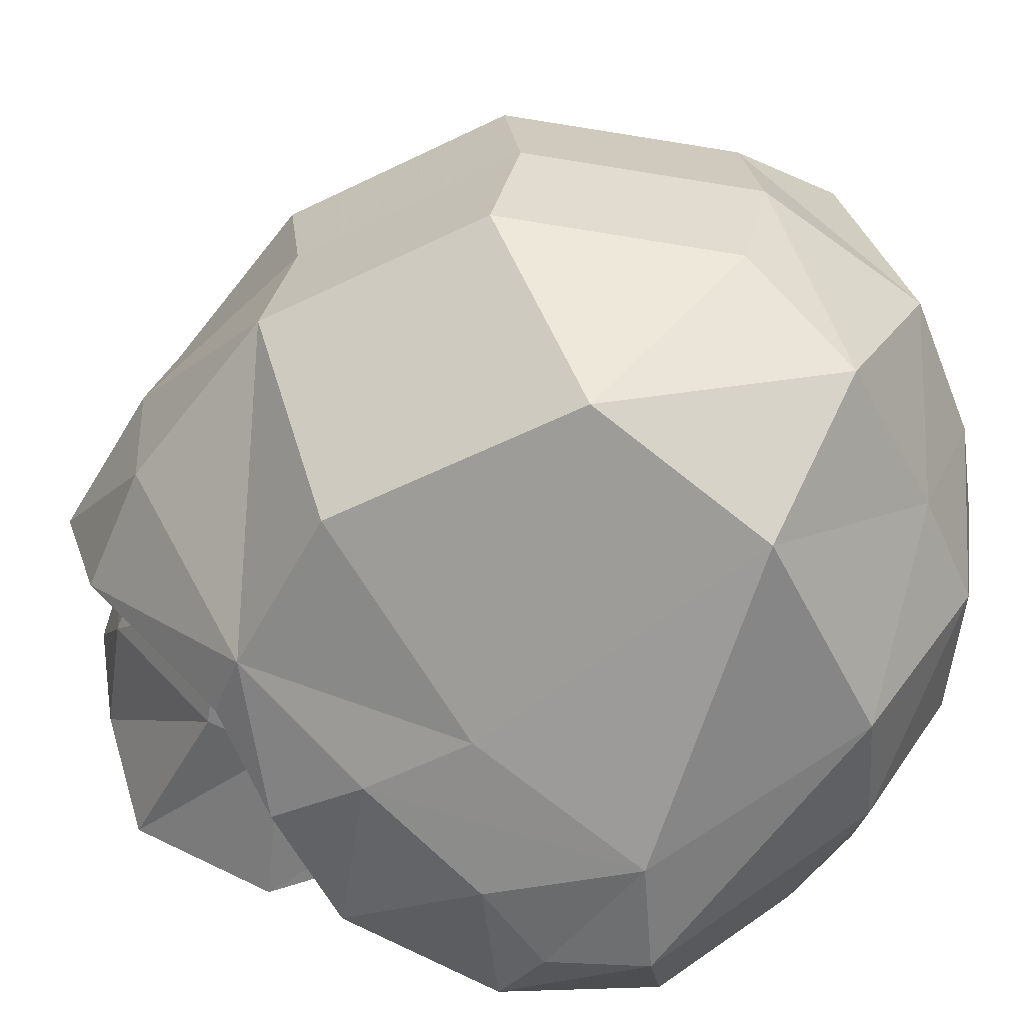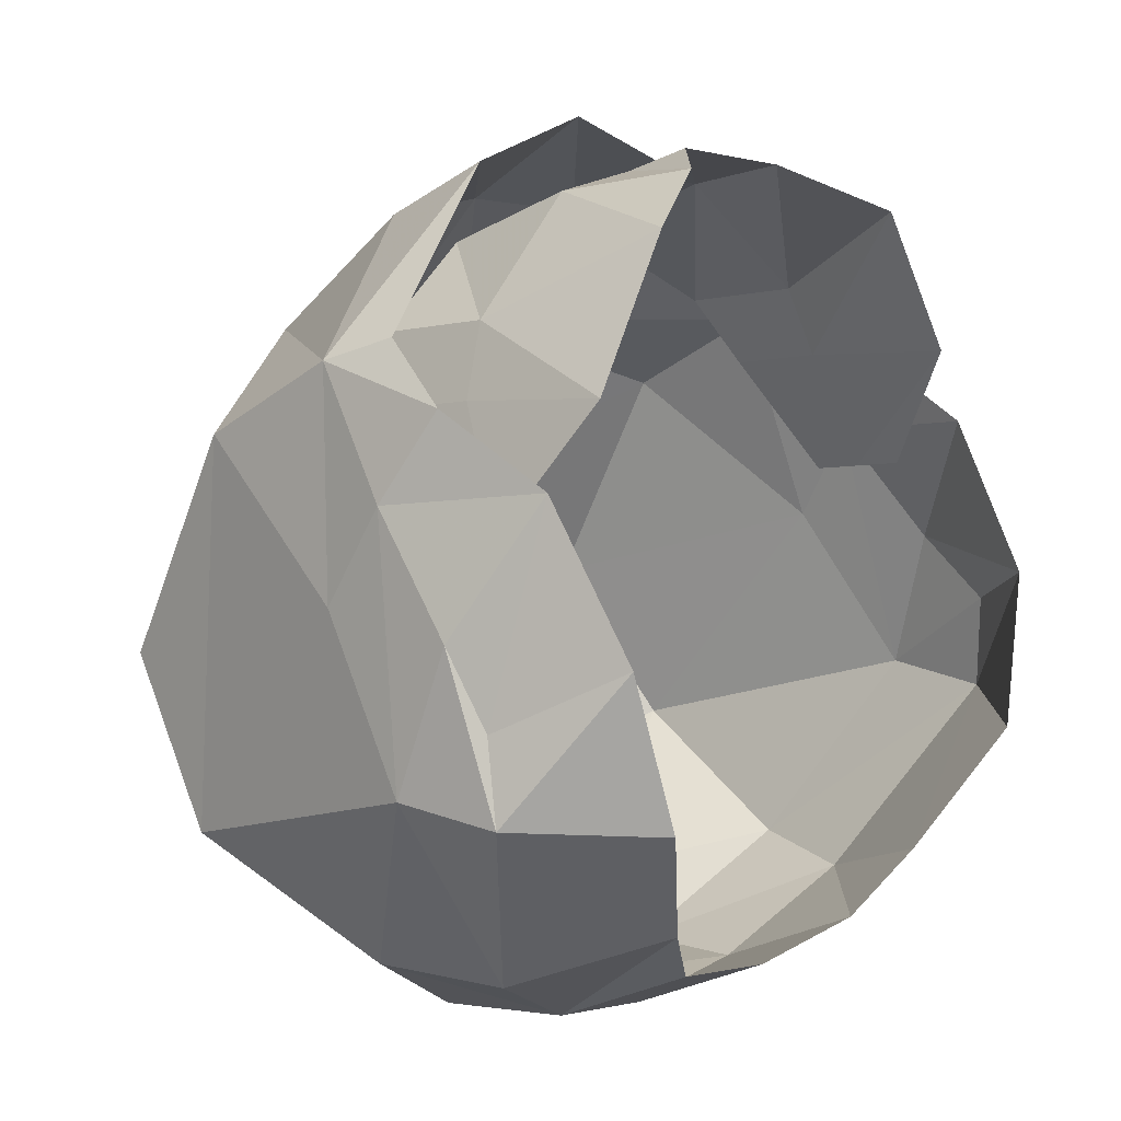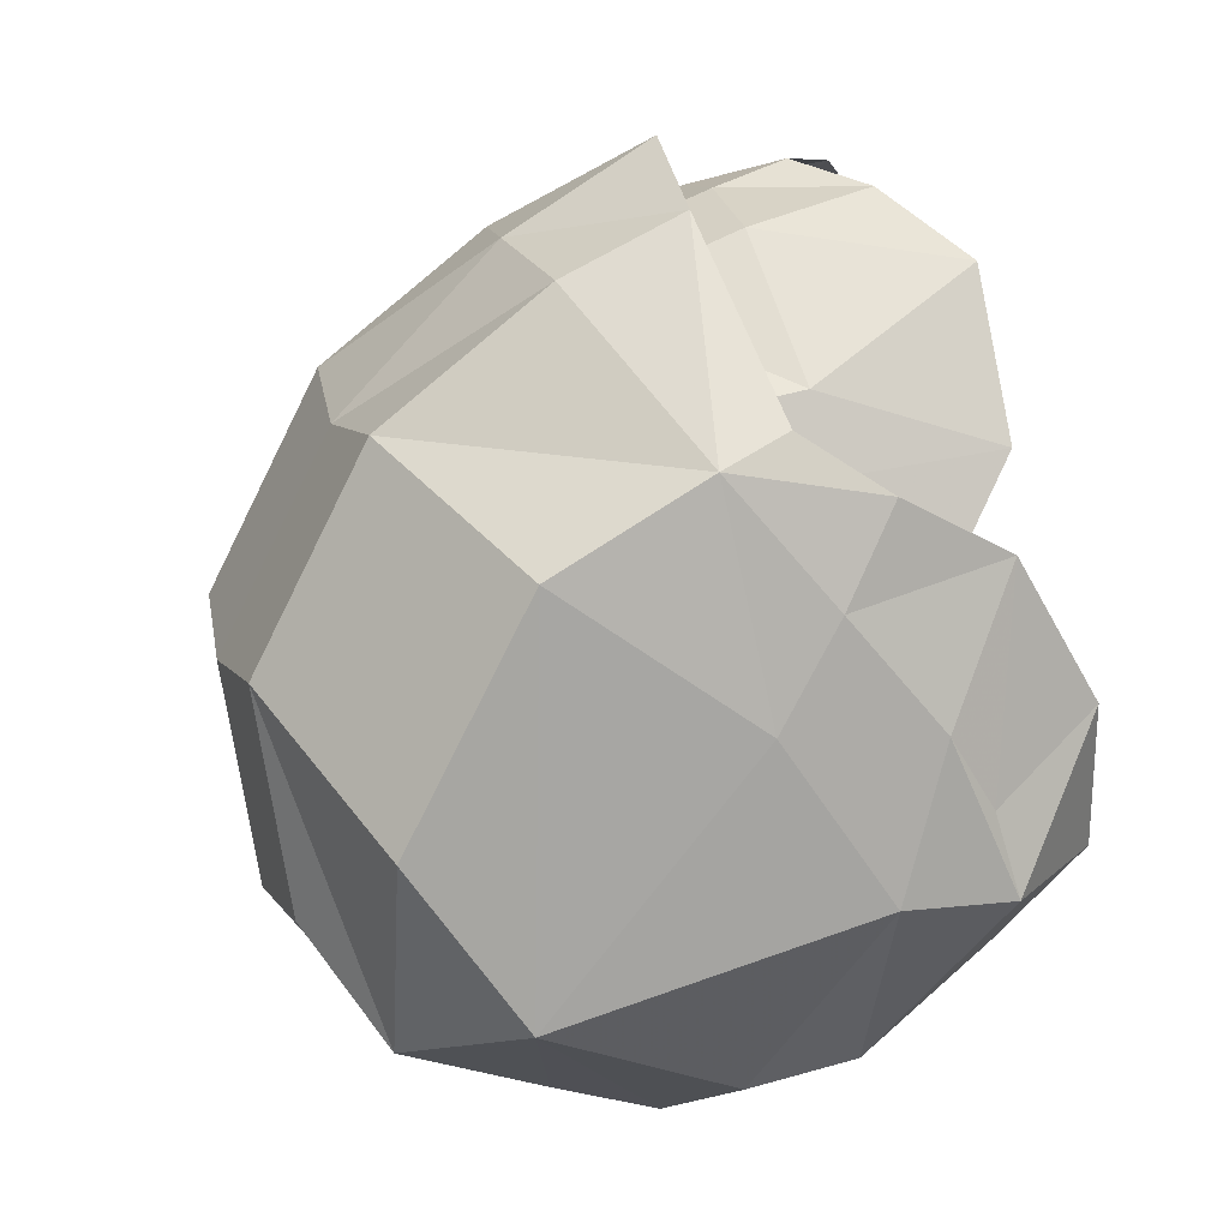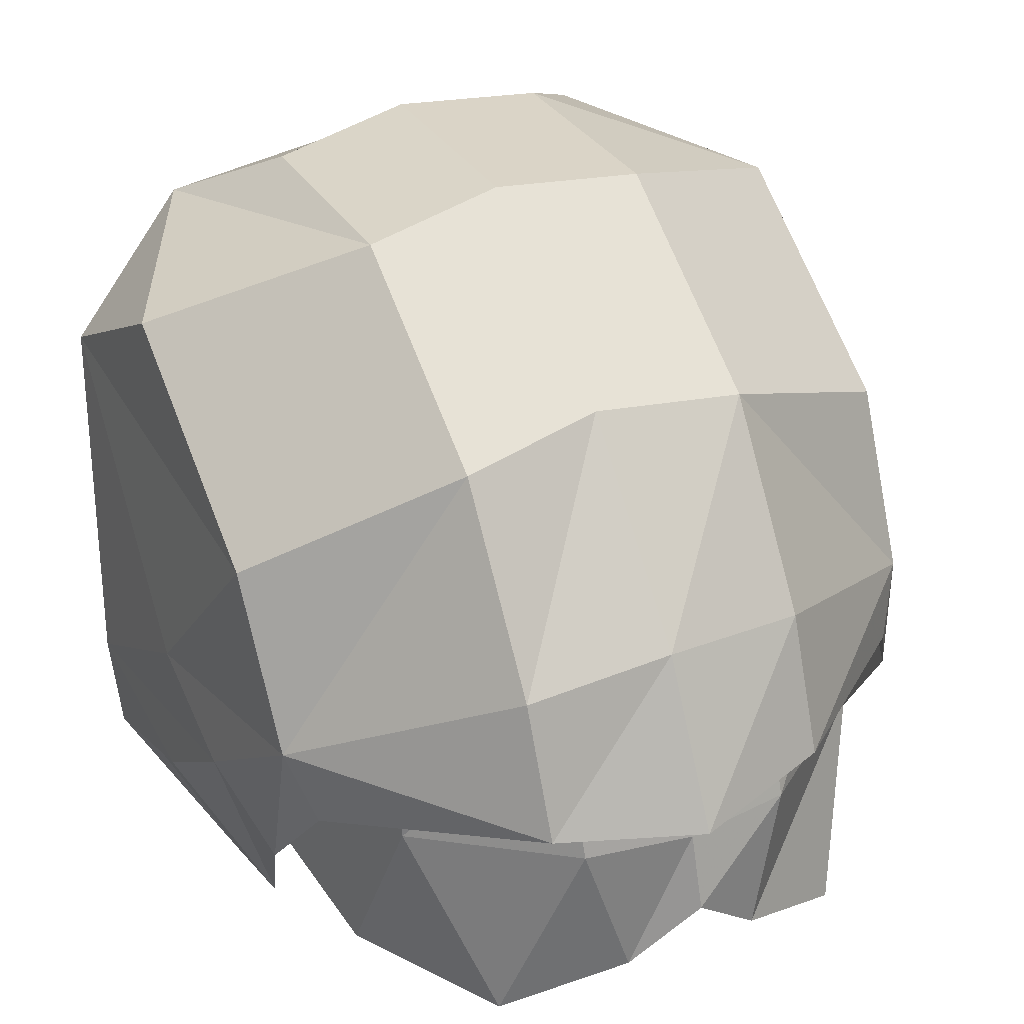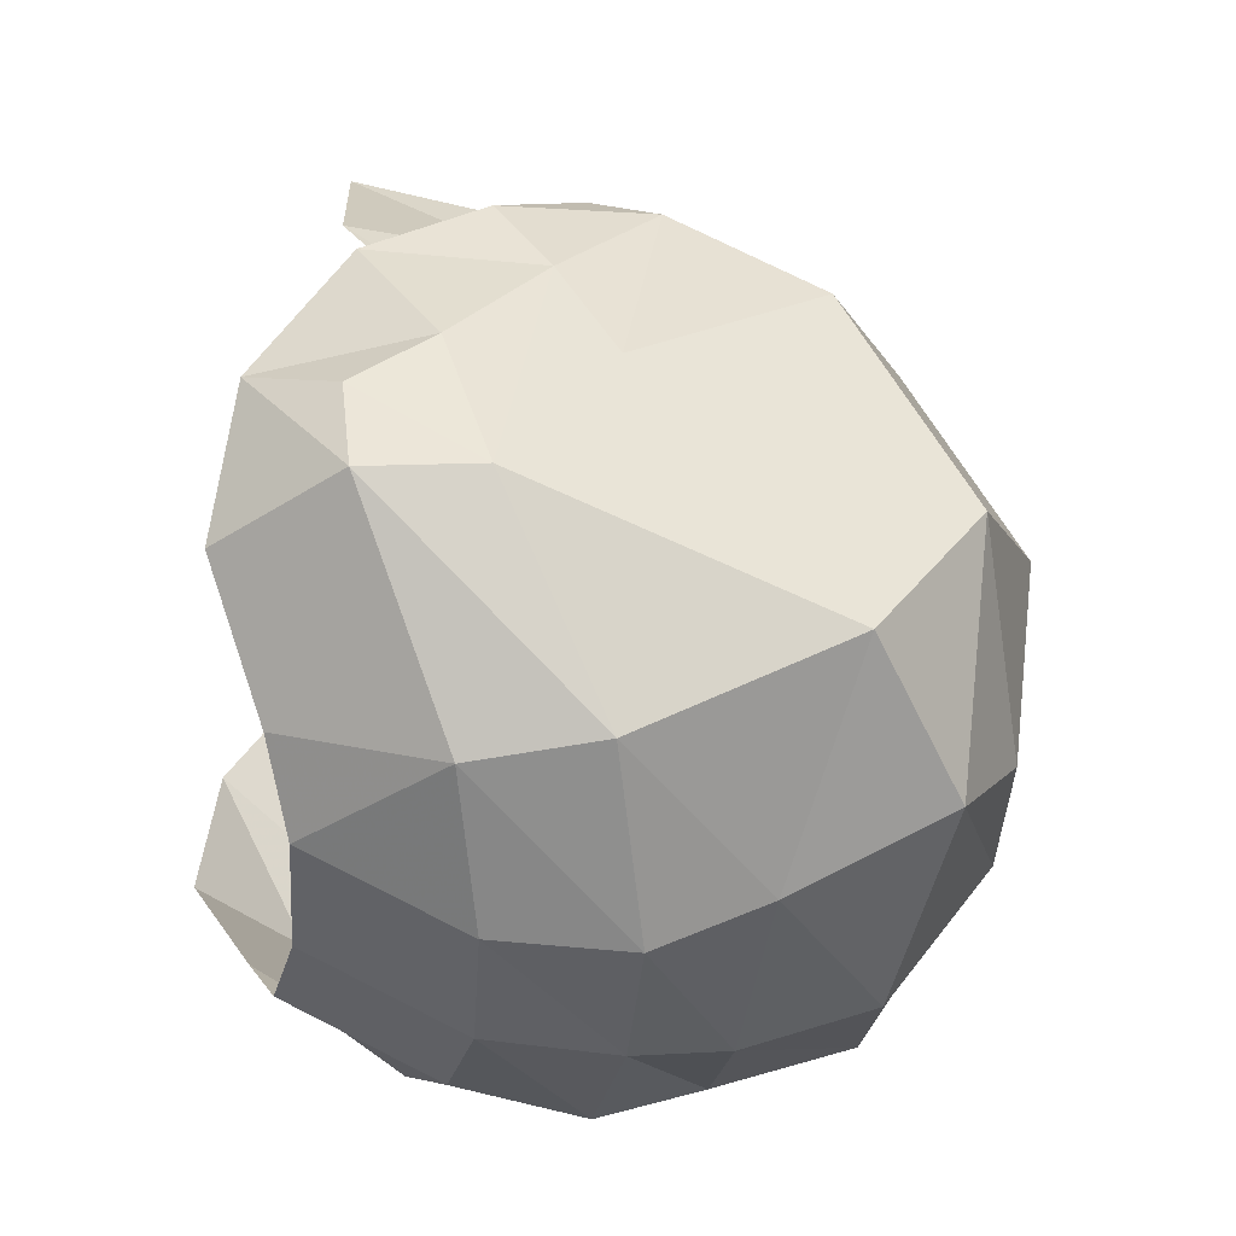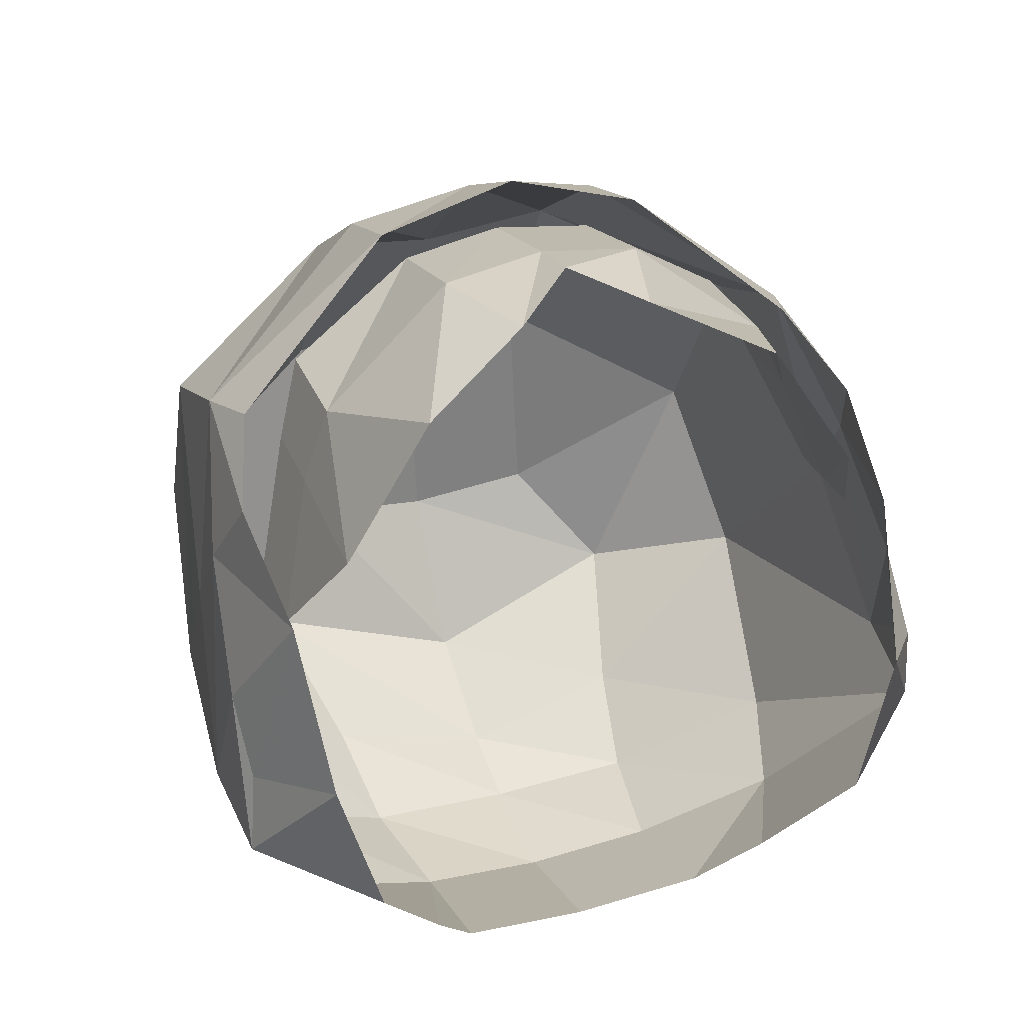
<metadata>
{"format":"obj","ext":"obj","renderer":"f3d","projection":"perspective","resolution":1024,"background":"white","views":[{"elev":28.2,"azim":94.2,"up":"+Y"},{"elev":10.6,"azim":-48.0,"up":"+Z"},{"elev":19.3,"azim":-104.2,"up":"+Z"},{"elev":38.0,"azim":-24.3,"up":"+Y"},{"elev":-36.7,"azim":82.4,"up":"+Z"},{"elev":38.4,"azim":-18.8,"up":"+Z"}]}
</metadata>
<code>
v -25.4 -31.16 -32.03
v 25.39 -31.16 -32.03
v -35.59 -39.1 -15.46
v 35.59 -39.1 -15.46
v 16.26 -27.4 -40.4
v -19.66 -27.83 -39.41
v -1.672 -26.17 -42.79
v -40.82 5.53 -39.98
v -22.83 10.99 -51.47
v -51.86 -9.19 -13.41
v 40.81 5.53 -39.98
v 51.86 -9.19 -13.41
v 42.5 -25.16 24.77
v -42.5 -25.16 24.77
v 18.89 11.49 -52.62
v -1.672 12.31 -54.13
v -30.52 45.68 -35.24
v -1.672 42.39 -45.59
v 27.12 46.11 -36.22
v -19.66 55.32 -21.88
v -1.672 56.99 -25.25
v 16.26 55.76 -22.86
v -19.66 59.64 8.795
v -1.672 61.3 5.419
v 16.26 60.07 7.807
v -19.66 44.76 37.46
v -1.672 46.43 34.08
v 16.26 45.2 36.47
v -19.66 7.242 61.46
v -1.672 6.373 66.86
v 16.26 6.922 60.16
v -44.91 47.13 -4.578
v 41.36 47.56 -5.566
v -44.91 30.83 26.71
v 41.36 31.26 25.72
v -41.38 1.455 40.98
v 37.98 2.307 40.32
v -40.85 -36.95 5.081
v -49.68 -15.24 6.414
v -44.32 10.62 37.69
v -19.66 22.99 54.12
v -1.672 25.43 55.48
v 16.26 23.43 53.13
v 40.8 11.06 36.7
v 49.68 -15.24 6.414
v 40.86 -36.95 5.081
v -44.93 -9.798 33.54
v -48.27 -2.772 21.49
v -49.35 5.072 8.036
v -47.47 32.31 -26.32
v -24.89 25.49 -45.42
v -1.672 24.8 -52.58
v 21.5 25.93 -46.41
v 45.83 32.55 -26.86
v 47.71 5.282 7.559
v 46.63 -2.562 21.02
v 43.3 -9.587 33.06
v -48.87 -21.38 -3.595
v -50.54 -24.33 -14.45
v -35.15 -10.84 -40.85
v -19.66 -6.697 -49.77
v -1.672 -5.029 -53.15
v 16.26 -6.262 -50.76
v 35.14 -10.84 -40.85
v 50.54 -24.33 -14.45
v 48.87 -25.66 -1.266
v -41.44 -15.77 18.05
v -35.25 -26.92 35.28
v -23.53 -26.3 54.56
v -8.665 -18.62 60.88
v 0.01897 -10.47 63.04
v 8.703 -18.62 60.88
v 23.57 -26.3 54.56
v 35.29 -26.92 35.28
v 41.48 -15.77 18.05
v -41.44 -2.067 15.89
v -35.25 7.923 31.09
v -31.26 13.12 40.03
v -13.45 17.56 50.41
v 0.01897 17.89 52.51
v 13.49 17.56 50.41
v 31.3 13.12 40.03
v 35.29 7.923 31.09
v 41.48 -2.067 15.89
v 41.48 -8.846 16.96
v 35.29 -5.218 33.16
v 31.3 -3.75 42.69
v 13.49 -1.229 57.74
v 0.01897 -1.053 59.87
v -13.45 -1.229 57.74
v -31.26 -3.75 42.69
v -35.25 -5.218 33.16
v -41.44 -8.846 16.96
v -25.4 -31.16 -32.03
v 25.39 -31.16 -32.03
v -35.59 -39.1 -15.46
v 35.59 -39.1 -15.46
v 16.26 -27.4 -40.4
v -19.66 -27.83 -39.41
v -1.672 -26.17 -42.79
v -40.82 5.53 -39.98
v -22.83 10.99 -51.47
v -51.86 -9.19 -13.41
v 40.81 5.53 -39.98
v 51.86 -9.19 -13.41
v 42.5 -25.16 24.77
v -42.5 -25.16 24.77
v 18.89 11.49 -52.62
v -1.672 12.31 -54.13
v -30.52 45.68 -35.24
v -1.672 42.39 -45.59
v 27.12 46.11 -36.22
v -19.66 55.32 -21.88
v -1.672 56.99 -25.25
v 16.26 55.76 -22.86
v -19.66 59.64 8.795
v -1.672 61.3 5.419
v 16.26 60.07 7.807
v -19.66 44.76 37.46
v -1.672 46.43 34.08
v 16.26 45.2 36.47
v -19.66 7.242 61.46
v -1.672 6.373 66.86
v 16.26 6.922 60.16
v -44.91 47.13 -4.578
v 41.36 47.56 -5.566
v -44.91 30.83 26.71
v 41.36 31.26 25.72
v -41.38 1.455 40.98
v 37.98 2.307 40.32
v -40.85 -36.95 5.081
v -49.68 -15.24 6.414
v -44.32 10.62 37.69
v -19.66 22.99 54.12
v -1.672 25.43 55.48
v 16.26 23.43 53.13
v 40.8 11.06 36.7
v 49.68 -15.24 6.414
v 40.86 -36.95 5.081
v -44.93 -9.798 33.54
v -48.27 -2.772 21.49
v -49.35 5.072 8.036
v -47.47 32.31 -26.32
v -24.89 25.49 -45.42
v -1.672 24.8 -52.58
v 21.5 25.93 -46.41
v 45.83 32.55 -26.86
v 47.71 5.282 7.559
v 46.63 -2.562 21.02
v 43.3 -9.587 33.06
v -48.87 -21.38 -3.595
v -50.54 -24.33 -14.45
v -35.15 -10.84 -40.85
v -19.66 -6.697 -49.77
v -1.672 -5.029 -53.15
v 16.26 -6.262 -50.76
v 35.14 -10.84 -40.85
v 50.54 -24.33 -14.45
v 48.87 -25.66 -1.266
v -41.44 -15.77 18.05
v -35.25 -26.92 35.28
v -23.53 -26.3 54.56
v -8.665 -18.62 60.88
v 0.01897 -10.47 63.04
v 8.703 -18.62 60.88
v 23.57 -26.3 54.56
v 35.29 -26.92 35.28
v 41.48 -15.77 18.05
v -41.44 -2.067 15.89
v -35.25 7.923 31.09
v -31.26 13.12 40.03
v -13.45 17.56 50.41
v 0.01897 17.89 52.51
v 13.49 17.56 50.41
v 31.3 13.12 40.03
v 35.29 7.923 31.09
v 41.48 -2.067 15.89
v 41.48 -8.846 16.96
v 35.29 -5.218 33.16
v 31.3 -3.75 42.69
v 13.49 -1.229 57.74
v 0.01897 -1.053 59.87
v -13.45 -1.229 57.74
v -31.26 -3.75 42.69
v -35.25 -5.218 33.16
v -41.44 -8.846 16.96
f 1 6 61 60
f 3 1 60 59
f 2 4 65 64
f 65 4 46 66
f 38 3 59 58
f 5 2 64 63
f 6 7 62 61
f 7 5 63 62
f 16 52 51 9
f 15 53 52 16
f 18 21 20 17
f 19 22 21 18
f 21 24 23 20
f 22 25 24 21
f 24 27 26 23
f 25 28 27 24
f 27 42 41 26
f 28 43 42 27
f 23 32 17 20
f 22 19 33 25
f 26 34 32 23
f 25 33 35 28
f 40 34 26 41
f 28 35 44 43
f 11 54 53 15
f 9 51 50 8
f 8 50 10
f 12 55 54
f 56 55 12 45
f 10 49 48 39
f 48 47 14 39
f 29 36 40 41
f 42 30 29 41
f 43 31 30 42
f 44 37 31 43
f 13 57 56 45
f 40 36 47 48
f 49 34 40 48
f 50 32 34 49
f 51 17 50
f 52 18 17 51
f 53 19 18 52
f 54 19 53
f 55 35 33 54
f 44 35 55 56
f 57 37 44 56
f 14 38 58 39
f 59 10 39 58
f 60 8 10 59
f 61 9 8 60
f 62 16 9 61
f 63 15 16 62
f 64 11 15 63
f 65 12 11 64
f 12 65 66 45
f 46 13 45 66
f 67 93 92 68
f 68 92 91 69
f 69 91 90 70
f 70 90 89 71
f 71 89 88 72
f 72 88 87 73
f 73 87 86 74
f 74 86 85 75
f 86 83 84 85
f 87 82 83 86
f 88 81 82 87
f 89 80 81 88
f 90 79 80 89
f 91 78 79 90
f 92 77 78 91
f 93 76 77 92
f 94 153 154 99
f 96 152 153 94
f 95 157 158 97
f 158 159 139 97
f 131 151 152 96
f 98 156 157 95
f 99 154 155 100
f 100 155 156 98
f 109 102 144 145
f 108 109 145 146
f 111 110 113 114
f 112 111 114 115
f 114 113 116 117
f 115 114 117 118
f 117 116 119 120
f 118 117 120 121
f 120 119 134 135
f 121 120 135 136
f 116 113 110 125
f 115 118 126 112
f 119 116 125 127
f 118 121 128 126
f 133 134 119 127
f 121 136 137 128
f 104 108 146 147
f 102 101 143 144
f 143 103 142
f 105 104 147
f 149 138 105 148
f 103 132 141 142
f 141 132 107 140
f 122 134 133 129
f 135 134 122 123
f 136 135 123 124
f 137 136 124 130
f 106 138 149 150
f 133 141 140 129
f 142 141 133 127
f 143 142 127 125
f 110 143 125
f 145 144 110 111
f 146 145 111 112
f 147 112 126
f 148 147 126 128
f 137 149 148 128
f 150 149 137 130
f 107 132 151 131
f 152 151 132 103
f 153 152 103 101
f 154 153 101 102
f 155 154 102 109
f 156 155 109 108
f 157 156 108 104
f 158 157 104 105
f 105 138 159 158
f 139 159 138 106
f 160 161 185 186
f 161 162 184 185
f 162 163 183 184
f 163 164 182 183
f 164 165 181 182
f 165 166 180 181
f 166 167 179 180
f 167 168 178 179
f 179 178 177 176
f 180 179 176 175
f 181 180 175 174
f 182 181 174 173
f 183 182 173 172
f 184 183 172 171
f 185 184 171 170
f 186 185 170 169
f 12 54 11
f 10 50 49
f 54 33 19
f 50 17 32
f 105 147 148
f 101 103 143
f 147 146 112
f 144 143 110

</code>
